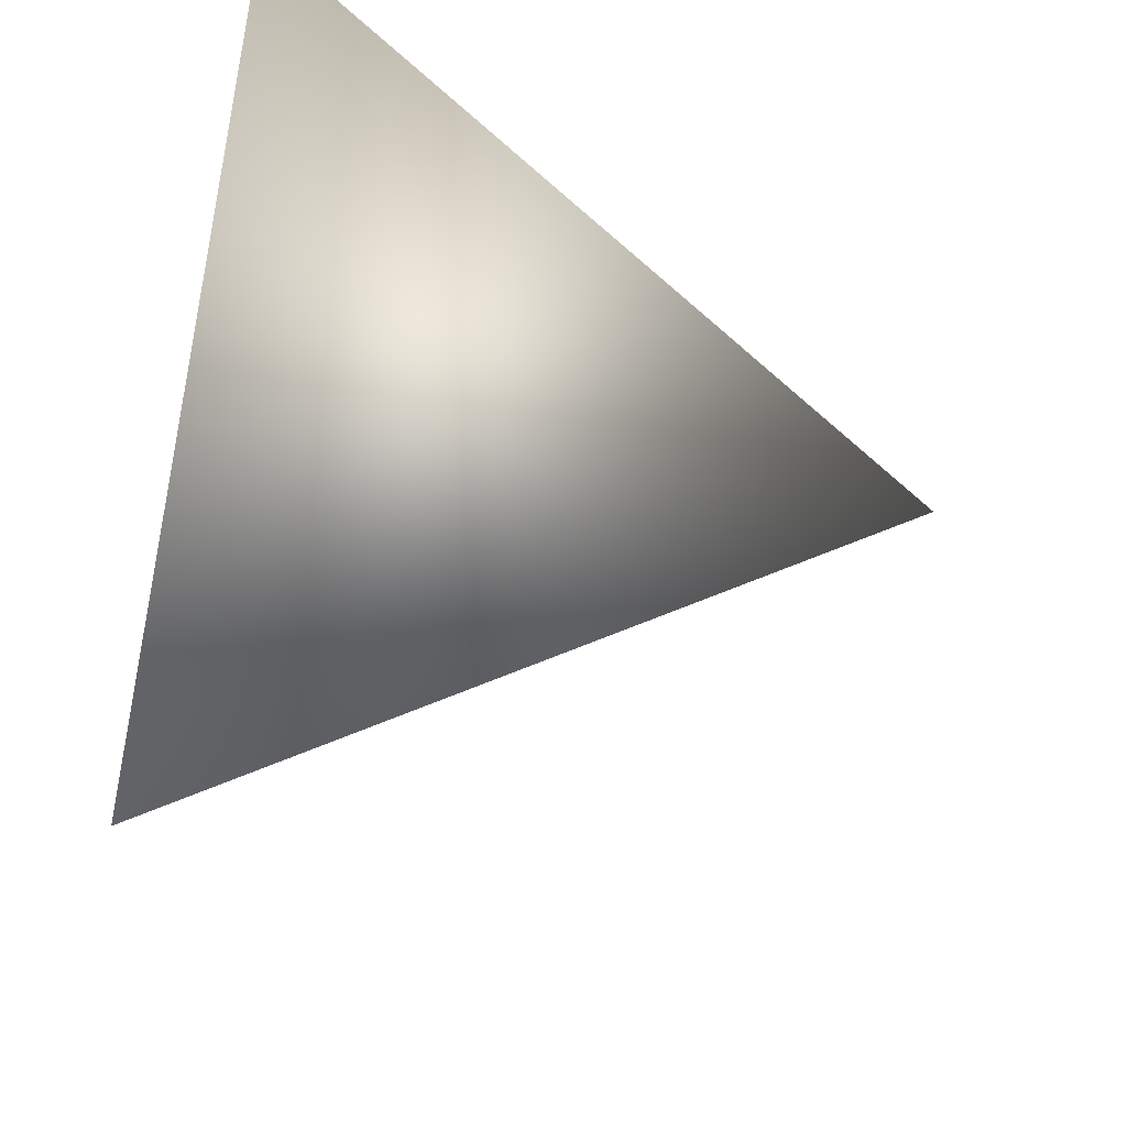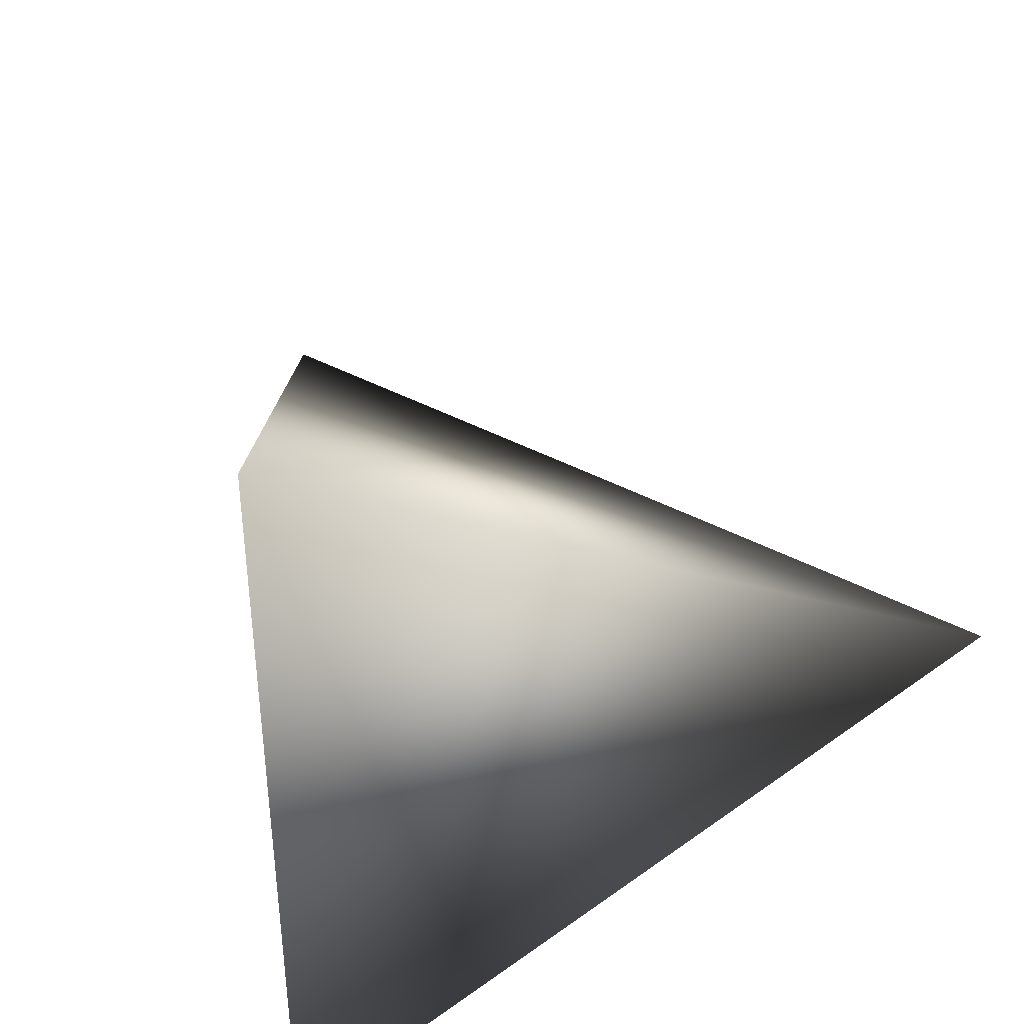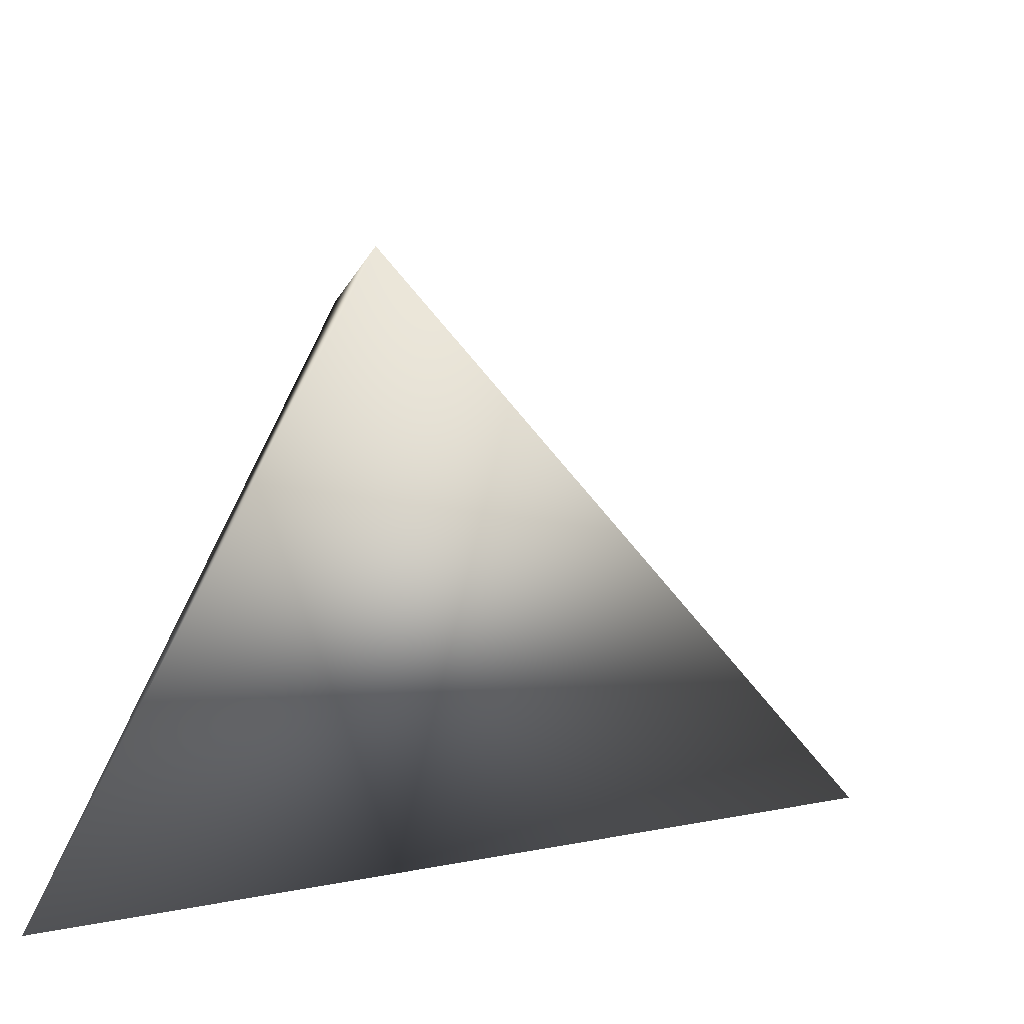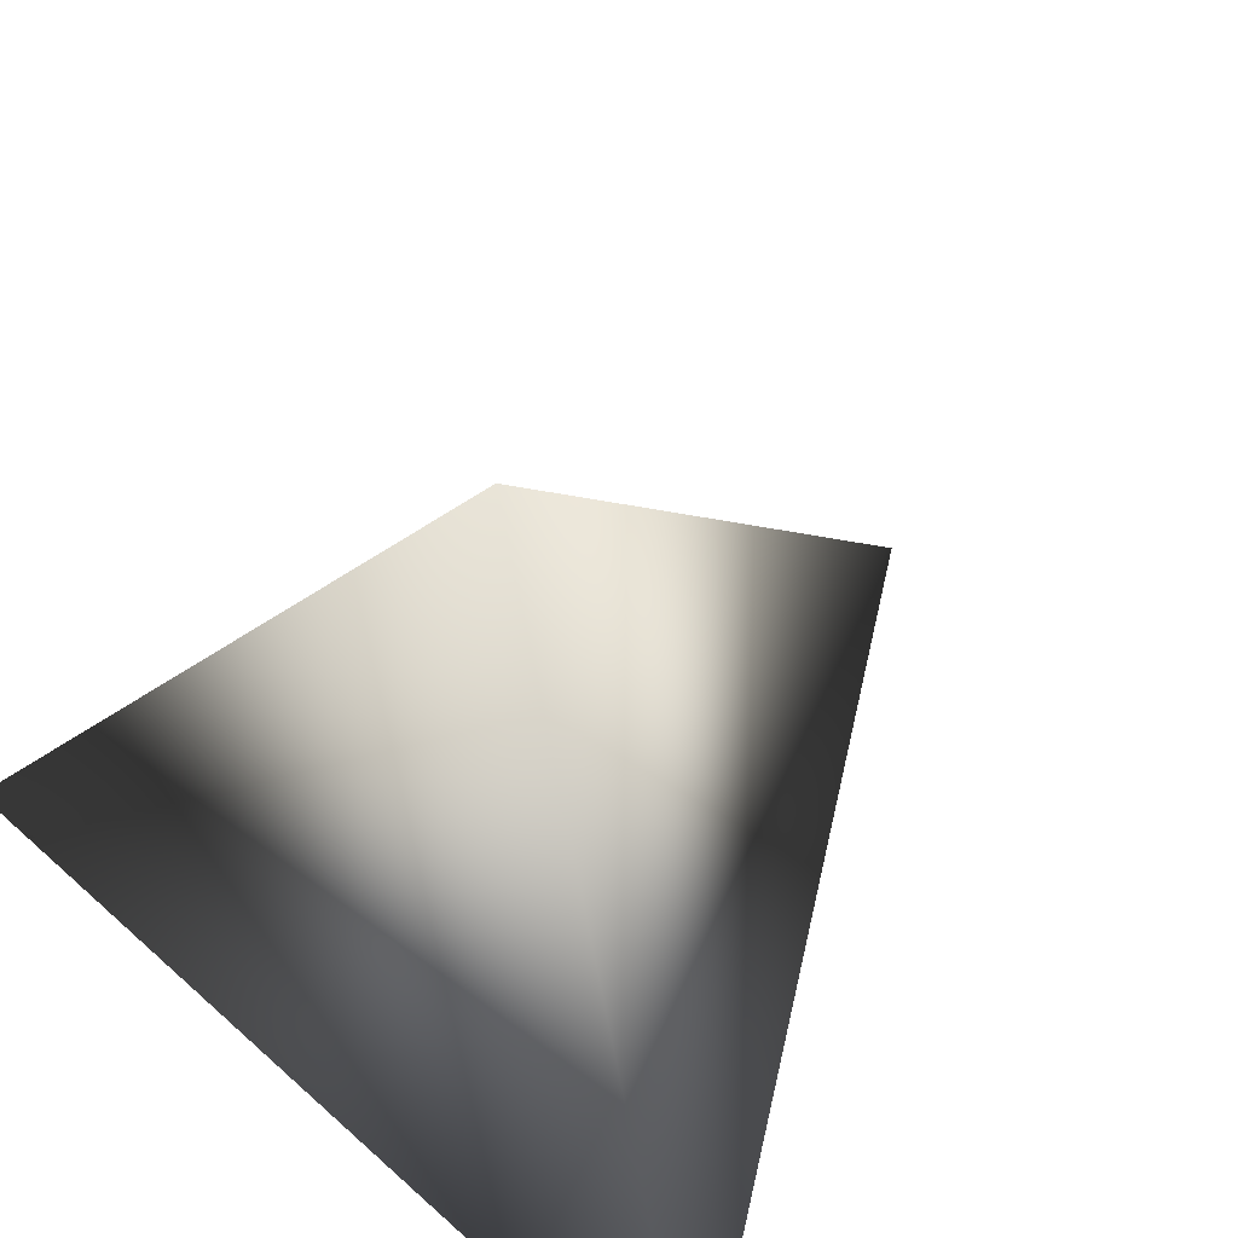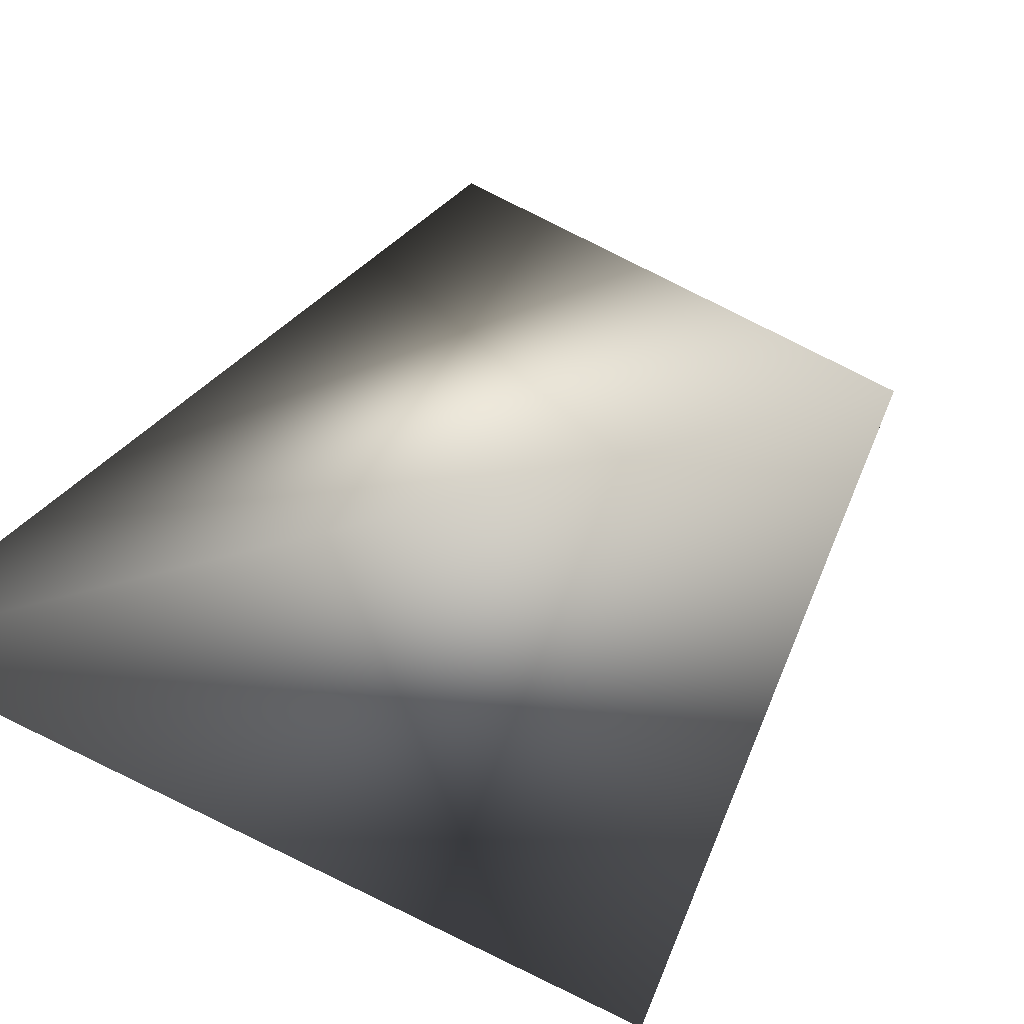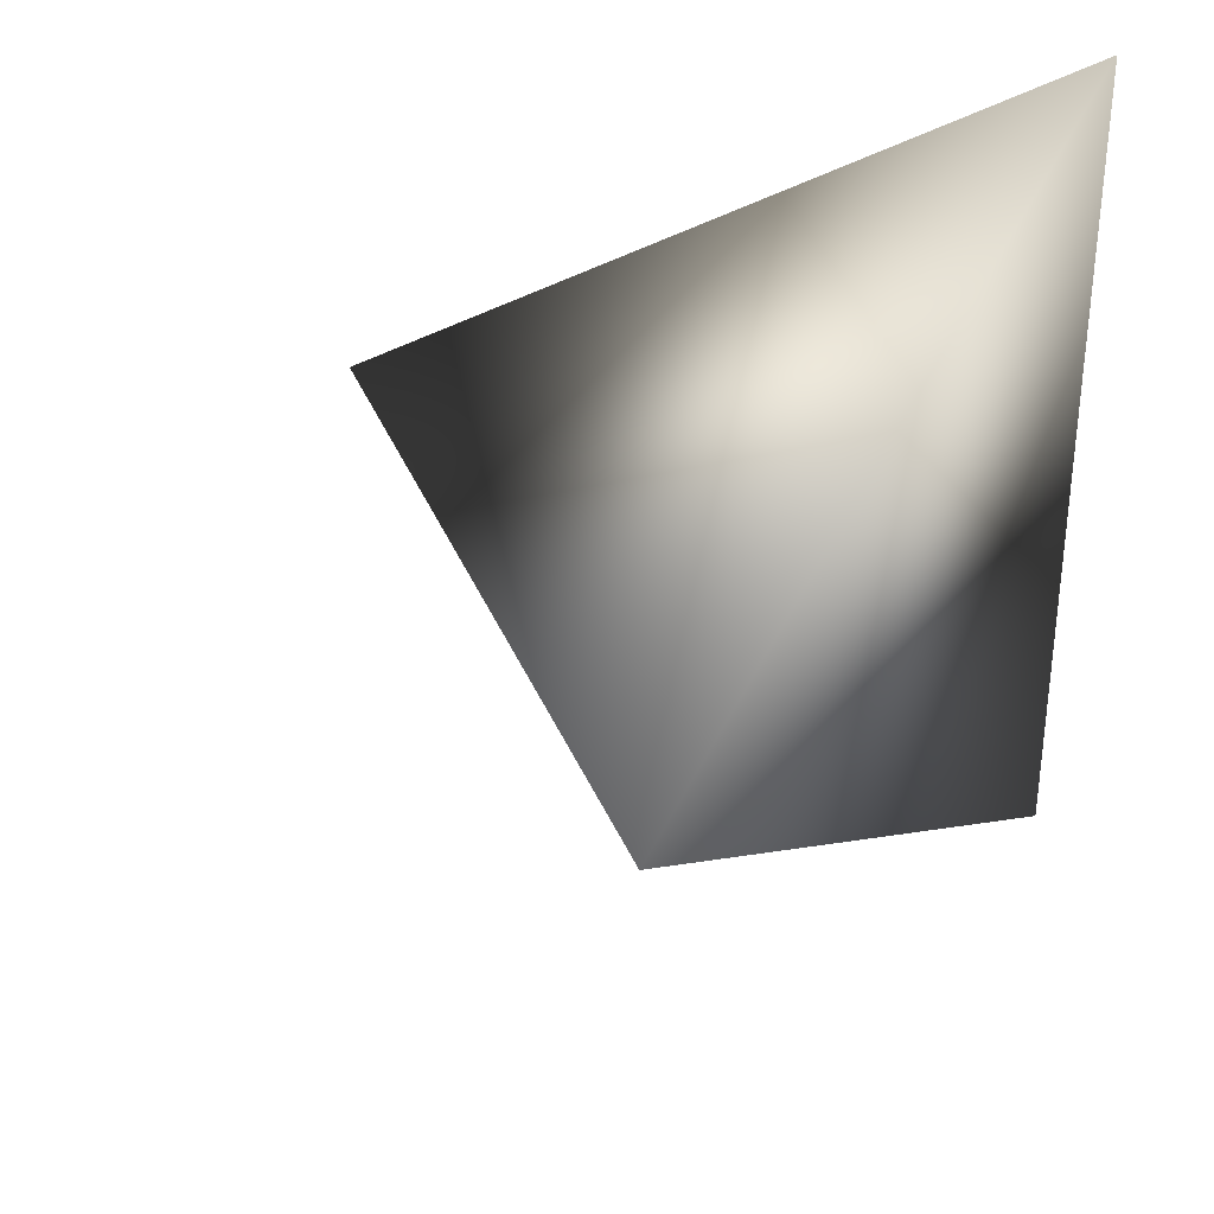
<metadata>
{"format":"obj","ext":"obj","renderer":"f3d","projection":"perspective","resolution":1024,"background":"white","views":[{"elev":48.5,"azim":-81.1,"up":"+Y"},{"elev":40.2,"azim":159.0,"up":"+Y"},{"elev":56.5,"azim":-160.5,"up":"+Z"},{"elev":60.6,"azim":132.8,"up":"+Z"},{"elev":-43.8,"azim":109.5,"up":"+Z"},{"elev":34.3,"azim":15.5,"up":"+Y"}]}
</metadata>
<code>
v 43.3 -50 -40.82
v -43.3 -2.5e-15 -40.82
v 43.3 50 -40.82
v 14.43 2.5e-15 40.82
g mmGroup0
f 1 2 3
f 2 1 4
f 1 3 4
f 3 2 4

</code>
